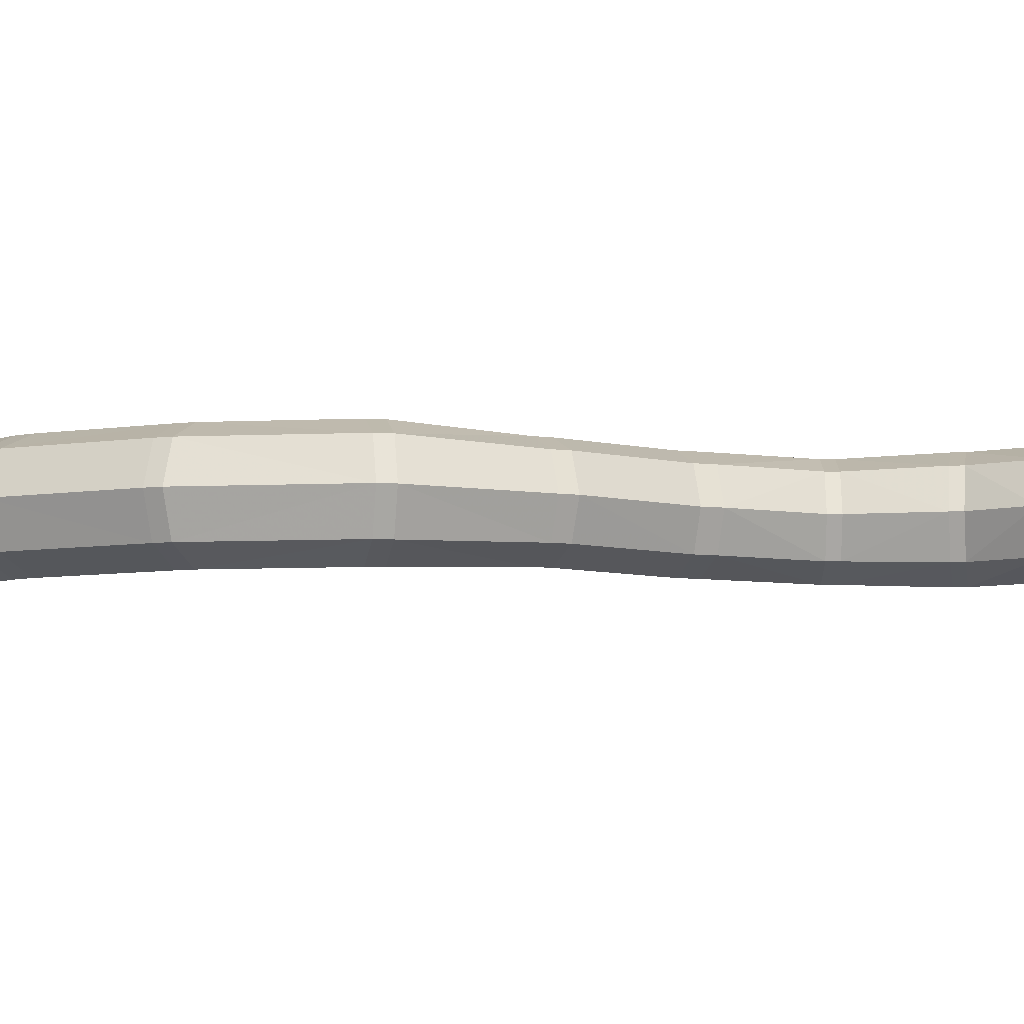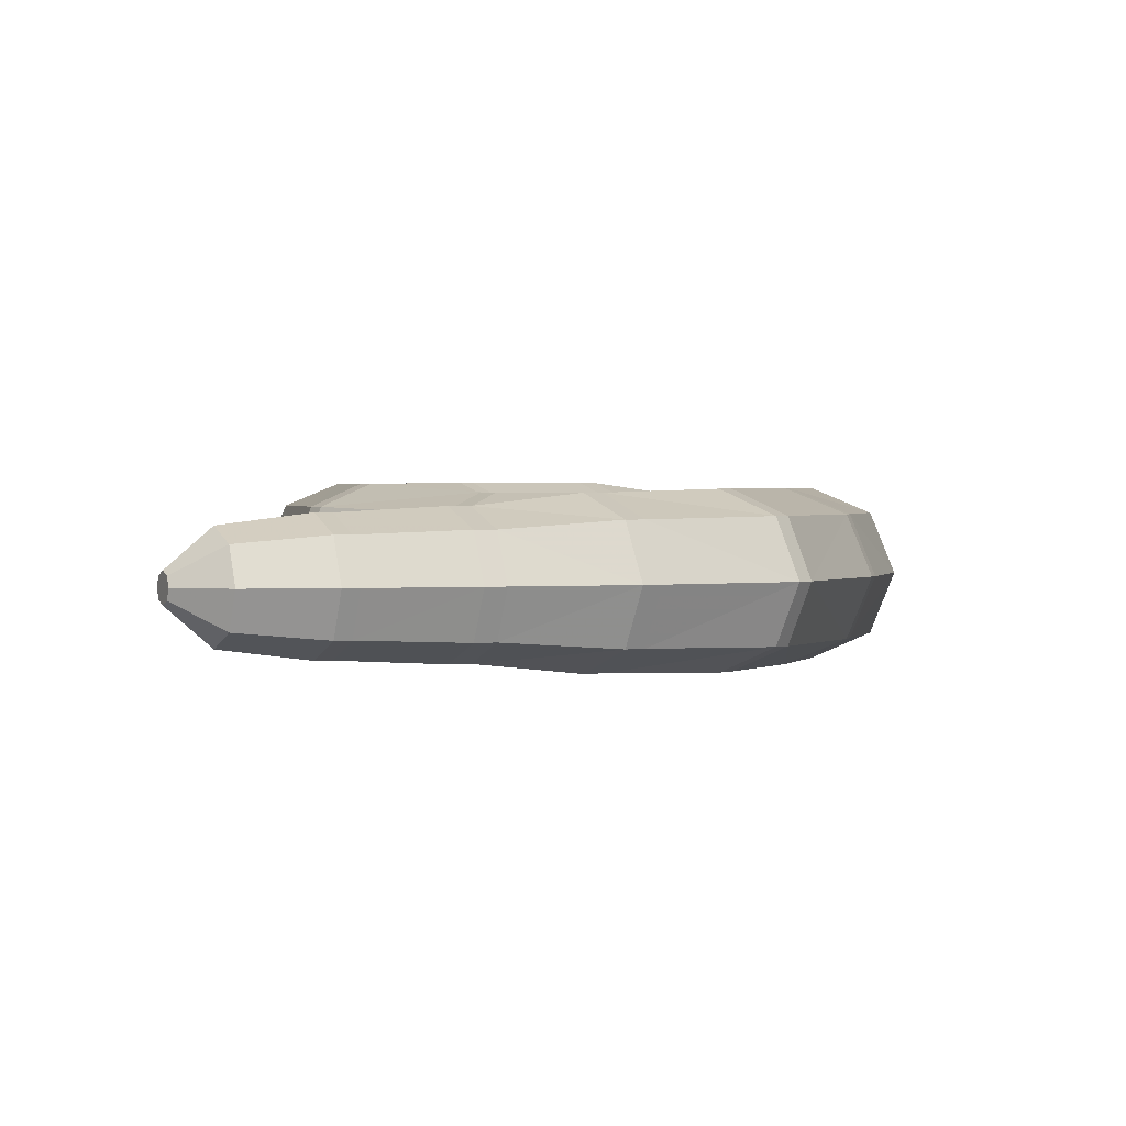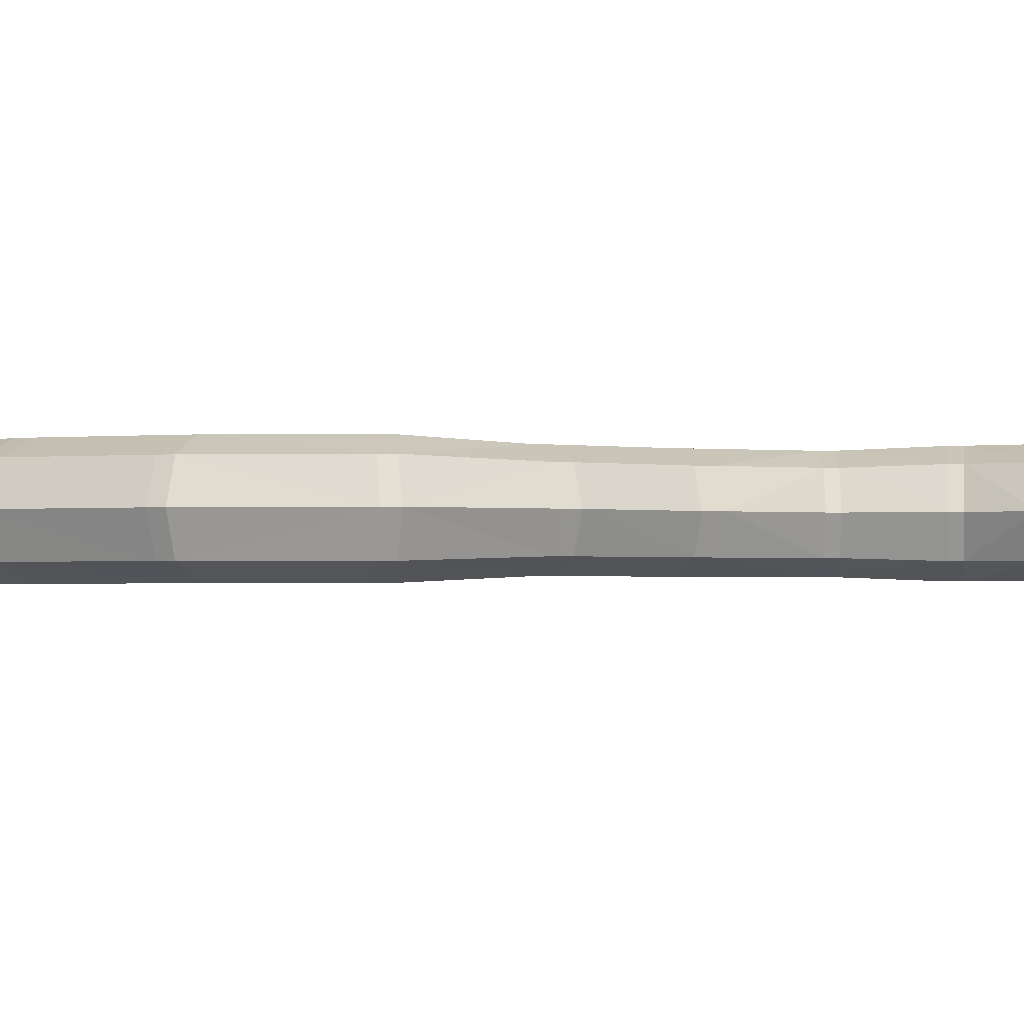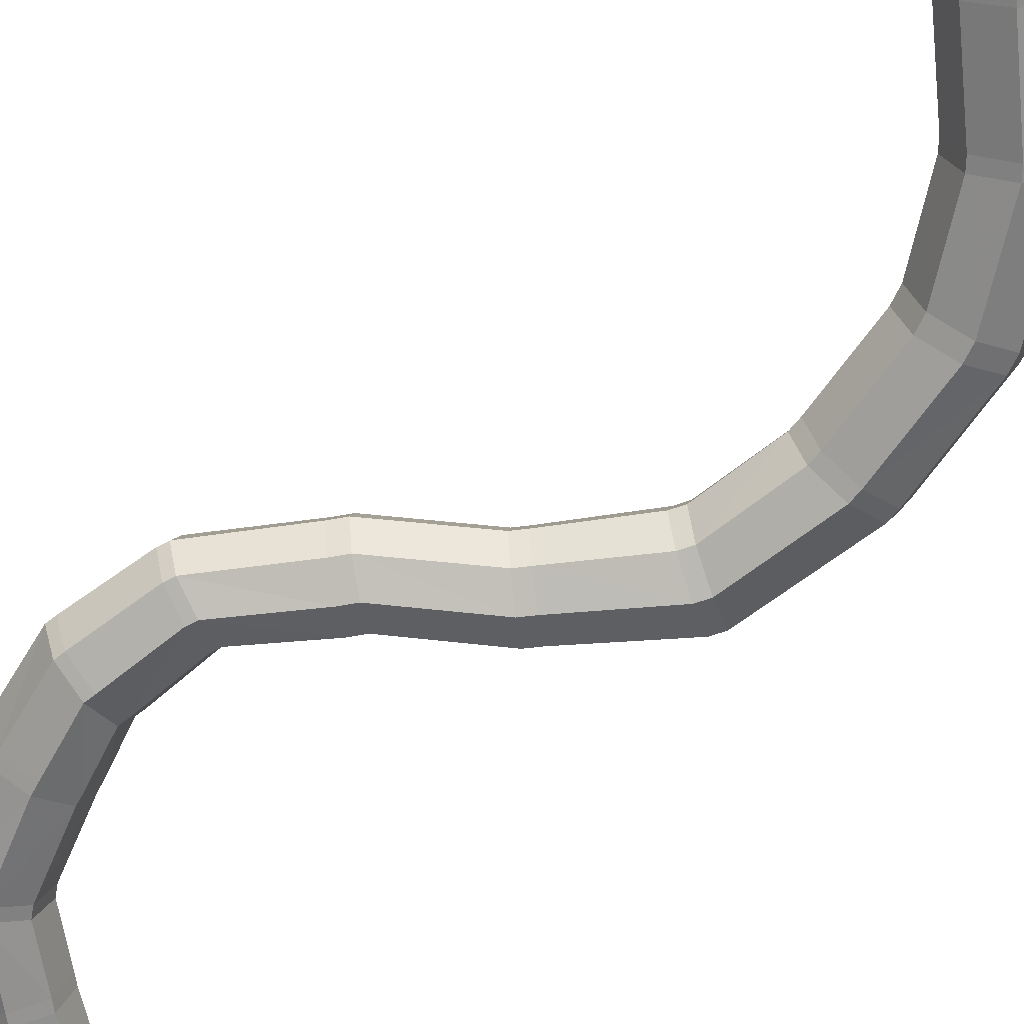
<metadata>
{"format":"obj","ext":"obj","renderer":"f3d","projection":"perspective","resolution":1024,"background":"white","views":[{"elev":-7.1,"azim":120.5,"up":"+Y"},{"elev":1.1,"azim":-167.6,"up":"+Y"},{"elev":-1.3,"azim":119.4,"up":"+Y"},{"elev":-63.9,"azim":-29.2,"up":"+Y"}]}
</metadata>
<code>
o Worm
v 0.0427 -0 -0.9266
v 0.09926 -0 -0.9222
v 0.05144 -0.0351 -0.915
v 0.1017 -0.009945 -0.9189
v 0.07253 -0.04964 -0.887
v 0.1077 -0.01406 -0.9109
v 0.09363 -0.0351 -0.8589
v 0.1137 -0.009945 -0.903
v 0.1024 -0 -0.8473
v 0.1162 -0 -0.8997
v 0.09363 0.0351 -0.8589
v 0.1137 0.009945 -0.903
v 0.07253 0.04964 -0.887
v 0.1077 0.01406 -0.9109
v 0.05144 0.0351 -0.915
v 0.1017 0.009945 -0.9189
v 0.0427 -0 -0.9266
v 0.05144 -0.0351 -0.915
v 0.07253 -0.04964 -0.887
v 0.09363 -0.0351 -0.8589
v 0.1024 -0 -0.8473
v 0.09363 0.0351 -0.8589
v 0.07253 0.04964 -0.887
v 0.05144 0.0351 -0.915
v -0.03469 -0 -0.892
v -0.02415 -0.04235 -0.878
v 0.001309 -0.05989 -0.8441
v 0.02676 -0.04235 -0.8103
v 0.03731 -0 -0.7962
v 0.02676 0.04235 -0.8103
v 0.001309 0.05989 -0.8441
v -0.02415 0.04235 -0.878
v -0.04768 -0 -0.8822
v -0.03714 -0.04235 -0.8682
v -0.01168 -0.05989 -0.8343
v 0.01378 -0.04235 -0.8005
v 0.02432 -0 -0.7865
v 0.01378 0.04235 -0.8005
v -0.01168 0.05989 -0.8343
v -0.03714 0.04235 -0.8682
v -0.1347 -0 -0.8227
v -0.1222 -0.04582 -0.8084
v -0.09218 -0.0648 -0.7738
v -0.06211 -0.04582 -0.7392
v -0.04966 -0 -0.7249
v -0.06211 0.04582 -0.7392
v -0.09218 0.0648 -0.7738
v -0.1222 0.04582 -0.8084
v -0.1508 -0 -0.8087
v -0.1383 -0.04582 -0.7944
v -0.1082 -0.0648 -0.7598
v -0.07817 -0.04582 -0.7253
v -0.06571 -0 -0.7109
v -0.07817 0.04582 -0.7253
v -0.1082 0.0648 -0.7598
v -0.1383 0.04582 -0.7944
v -0.247 -0 -0.7348
v -0.2295 -0.05335 -0.7213
v -0.1872 -0.07545 -0.6887
v -0.145 -0.05335 -0.6561
v -0.1275 -0 -0.6426
v -0.145 0.05335 -0.6561
v -0.1872 0.07545 -0.6887
v -0.2295 0.05335 -0.7213
v -0.26 -0 -0.7179
v -0.2425 -0.05335 -0.7044
v -0.2003 -0.07545 -0.6718
v -0.158 -0.05335 -0.6392
v -0.1406 -0 -0.6257
v -0.158 0.05335 -0.6392
v -0.2003 0.07545 -0.6718
v -0.2425 0.05335 -0.7044
v -0.354 -0 -0.5963
v -0.3324 -0.05549 -0.5885
v -0.2801 -0.07847 -0.5699
v -0.2279 -0.05549 -0.5512
v -0.2062 -0 -0.5435
v -0.2279 0.05549 -0.5512
v -0.2801 0.07847 -0.5699
v -0.3324 0.05549 -0.5885
v -0.361 -0 -0.5767
v -0.3394 -0.05549 -0.5689
v -0.2872 -0.07847 -0.5503
v -0.2349 -0.05549 -0.5316
v -0.2133 -0 -0.5238
v -0.2349 0.05549 -0.5316
v -0.2872 0.07847 -0.5503
v -0.3394 0.05549 -0.5689
v -0.3851 -0 -0.3882
v -0.3621 -0.05549 -0.388
v -0.3066 -0.07847 -0.3874
v -0.2511 -0.05549 -0.3869
v -0.2281 -0 -0.3867
v -0.2511 0.05549 -0.3869
v -0.3066 0.07847 -0.3874
v -0.3621 0.05549 -0.388
v -0.3852 -0 -0.3701
v -0.3623 -0.05549 -0.3699
v -0.3068 -0.07847 -0.3694
v -0.2513 -0.05549 -0.3688
v -0.2283 -0 -0.3686
v -0.2513 0.05549 -0.3688
v -0.3068 0.07847 -0.3694
v -0.3623 0.05549 -0.3699
v -0.3808 -0 -0.2181
v -0.3594 -0.05549 -0.2267
v -0.3079 -0.07847 -0.2473
v -0.2564 -0.05549 -0.268
v -0.2351 -0 -0.2766
v -0.2564 0.05549 -0.268
v -0.3079 0.07847 -0.2473
v -0.3594 0.05549 -0.2267
v -0.3742 -0 -0.2018
v -0.3529 -0.05549 -0.2103
v -0.3014 -0.07847 -0.231
v -0.2499 -0.05549 -0.2517
v -0.2286 -0 -0.2602
v -0.2499 0.05549 -0.2517
v -0.3014 0.07847 -0.231
v -0.3529 0.05549 -0.2103
v -0.3137 -0 -0.06782
v -0.2955 -0.05187 -0.07923
v -0.2515 -0.07336 -0.1068
v -0.2076 -0.05187 -0.1343
v -0.1894 -0 -0.1457
v -0.2076 0.05187 -0.1343
v -0.2515 0.07336 -0.1068
v -0.2955 0.05187 -0.07923
v -0.3042 -0 -0.05259
v -0.2859 -0.05187 -0.064
v -0.242 -0.07336 -0.09153
v -0.198 -0.05187 -0.1191
v -0.1798 -0 -0.1305
v -0.198 0.05187 -0.1191
v -0.242 0.07336 -0.09153
v -0.2859 0.05187 -0.064
v -0.1618 -0 0.05595
v -0.1481 -0.05187 0.0394
v -0.1151 -0.07336 -0.000565
v -0.08199 -0.05187 -0.04053
v -0.06829 -0 -0.05708
v -0.08199 0.05187 -0.04053
v -0.1151 0.07336 -0.000565
v -0.1481 0.05187 0.0394
v -0.1396 -0 0.0743
v -0.1259 -0.05187 0.05775
v -0.09288 -0.07336 0.01778
v -0.05981 -0.05187 -0.02218
v -0.04612 -0 -0.03873
v -0.05981 0.05187 -0.02218
v -0.09288 0.07336 0.01778
v -0.1259 0.05187 0.05775
v 0.02649 -0 0.146
v 0.03918 -0.05187 0.1287
v 0.06982 -0.07336 0.0868
v 0.1005 -0.05187 0.04495
v 0.1131 -0 0.02761
v 0.1005 0.05187 0.04495
v 0.06982 0.07336 0.0868
v 0.03918 0.05187 0.1287
v 0.04656 -0 0.1607
v 0.05925 -0.05187 0.1434
v 0.08989 -0.07336 0.1015
v 0.1205 -0.05187 0.05964
v 0.1332 -0 0.0423
v 0.1205 0.05187 0.05964
v 0.08989 0.07336 0.1015
v 0.05925 0.05187 0.1434
v 0.1718 -0 0.257
v 0.1897 -0.0578 0.2412
v 0.2332 -0.08175 0.2031
v 0.2766 -0.0578 0.1649
v 0.2946 0 0.1491
v 0.2766 0.0578 0.1649
v 0.2332 0.08175 0.2031
v 0.1897 0.0578 0.2412
v 0.1874 -0 0.2748
v 0.2054 -0.0578 0.259
v 0.2488 -0.08175 0.2208
v 0.2922 -0.0578 0.1827
v 0.3102 0 0.1668
v 0.2922 0.0578 0.1827
v 0.2488 0.08175 0.2208
v 0.2054 0.0578 0.259
v 0.2403 -0 0.4087
v 0.264 -0.0578 0.4048
v 0.321 -0.08175 0.3954
v 0.378 -0.0578 0.3859
v 0.4016 0 0.382
v 0.378 0.0578 0.3859
v 0.321 0.08175 0.3954
v 0.264 0.0578 0.4048
v 0.2442 -0 0.4318
v 0.2678 -0.0578 0.4279
v 0.3248 -0.08175 0.4185
v 0.3818 -0.0578 0.409
v 0.4055 0 0.4051
v 0.3818 0.0578 0.409
v 0.3248 0.08175 0.4185
v 0.2678 0.0578 0.4279
v 0.2599 0 0.5951
v 0.2838 -0.0578 0.5969
v 0.3414 -0.08175 0.6012
v 0.399 -0.0578 0.6055
v 0.4229 0 0.6073
v 0.399 0.0578 0.6055
v 0.3414 0.08175 0.6012
v 0.2838 0.0578 0.5969
v 0.2576 0 0.6254
v 0.2815 -0.0578 0.6271
v 0.3391 -0.08175 0.6315
v 0.3968 -0.0578 0.6358
v 0.4207 0 0.6376
v 0.3968 0.0578 0.6358
v 0.3391 0.08175 0.6315
v 0.2815 0.0578 0.6271
v 0.2113 0 0.7741
v 0.2326 -0.0578 0.7852
v 0.2839 -0.08175 0.8118
v 0.3352 -0.0578 0.8384
v 0.3564 0 0.8494
v 0.3352 0.0578 0.8384
v 0.2839 0.08175 0.8118
v 0.2326 0.0578 0.7852
v 0.2011 0 0.7939
v 0.2223 -0.0578 0.8049
v 0.2736 -0.08175 0.8316
v 0.3249 -0.0578 0.8582
v 0.3462 0 0.8692
v 0.3249 0.0578 0.8582
v 0.2736 0.08175 0.8316
v 0.2223 0.0578 0.8049
v 0.1028 0 0.9356
v 0.1237 -0.0578 0.9473
v 0.1741 -0.08175 0.9755
v 0.2246 -0.0578 1.004
v 0.2455 0 1.015
v 0.2246 0.0578 1.004
v 0.1741 0.08175 0.9755
v 0.1237 0.0578 0.9473
v 0.08904 0 0.9601
v 0.1099 -0.0578 0.9718
v 0.1604 -0.08175 1
v 0.2108 -0.0578 1.028
v 0.2317 0 1.04
v 0.2108 0.0578 1.028
v 0.1604 0.08175 1
v 0.1099 0.0578 0.9718
v 0.003401 0 1.09
v 0.0182 -0.04418 1.101
v 0.05392 -0.06248 1.127
v 0.08964 -0.04418 1.153
v 0.1044 0 1.164
v 0.08964 0.04418 1.153
v 0.05392 0.06248 1.127
v 0.0182 0.04418 1.101
v -0.01315 0 1.113
v 0.001649 -0.04418 1.124
v 0.03737 -0.06248 1.15
v 0.07309 -0.04418 1.176
v 0.08789 0 1.186
v 0.07309 0.04418 1.176
v 0.03737 0.06248 1.15
v 0.001649 0.04418 1.124
v -0.1302 0 1.214
v -0.1256 -0.02116 1.222
v -0.1143 -0.02993 1.24
v -0.1031 -0.02116 1.258
v -0.09842 0 1.265
v -0.1031 0.02116 1.258
v -0.1143 0.02993 1.24
v -0.1256 0.02116 1.222
f 1 2 4
f 3 4 6
f 5 6 8
f 7 8 10
f 10 12 11
f 12 14 13
f 4 2 16
f 16 2 1
f 14 16 15
f 1 17 24
f 24 17 25
f 15 24 23
f 13 23 22
f 11 22 21
f 9 21 20
f 7 20 19
f 5 19 18
f 3 18 17
f 25 33 40
f 23 24 32
f 22 23 31
f 21 22 30
f 21 29 28
f 20 28 27
f 19 27 26
f 18 26 25
f 40 33 41
f 31 32 40
f 31 39 38
f 30 38 37
f 29 37 36
f 28 36 35
f 26 27 35
f 26 34 33
f 48 41 49
f 39 40 48
f 38 39 47
f 37 38 46
f 37 45 44
f 36 44 43
f 35 43 42
f 34 42 41
f 56 49 57
f 48 56 55
f 46 47 55
f 45 46 54
f 45 53 52
f 43 44 52
f 42 43 51
f 42 50 49
f 57 65 72
f 55 56 64
f 54 55 63
f 53 54 62
f 53 61 60
f 52 60 59
f 51 59 58
f 50 58 57
f 72 65 73
f 64 72 71
f 63 71 70
f 62 70 69
f 60 61 69
f 60 68 67
f 59 67 66
f 57 58 66
f 73 81 88
f 71 72 80
f 70 71 79
f 69 70 78
f 69 77 76
f 68 76 75
f 67 75 74
f 66 74 73
f 81 89 96
f 80 88 87
f 78 79 87
f 78 86 85
f 77 85 84
f 76 84 83
f 75 83 82
f 74 82 81
f 89 97 104
f 88 96 95
f 87 95 94
f 86 94 93
f 84 85 93
f 83 84 92
f 82 83 91
f 81 82 90
f 104 97 105
f 96 104 103
f 94 95 103
f 93 94 102
f 93 101 100
f 92 100 99
f 90 91 99
f 89 90 98
f 105 113 120
f 103 104 112
f 102 103 111
f 101 102 110
f 101 109 108
f 100 108 107
f 99 107 106
f 98 106 105
f 120 113 121
f 112 120 119
f 111 119 118
f 110 118 117
f 108 109 117
f 107 108 116
f 106 107 115
f 105 106 114
f 128 121 129
f 119 120 128
f 118 119 127
f 117 118 126
f 117 125 124
f 116 124 123
f 115 123 122
f 114 122 121
f 129 137 144
f 127 128 136
f 127 135 134
f 126 134 133
f 125 133 132
f 124 132 131
f 123 131 130
f 121 122 130
f 137 145 152
f 136 144 143
f 135 143 142
f 134 142 141
f 132 133 141
f 131 132 140
f 130 131 139
f 129 130 138
f 145 153 160
f 143 144 152
f 143 151 150
f 142 150 149
f 140 141 149
f 139 140 148
f 139 147 146
f 137 138 146
f 153 161 168
f 152 160 159
f 151 159 158
f 150 158 157
f 148 149 157
f 147 148 156
f 146 147 155
f 145 146 154
f 161 169 176
f 159 160 168
f 159 167 166
f 158 166 165
f 157 165 164
f 155 156 164
f 155 163 162
f 153 154 162
f 169 177 184
f 168 176 175
f 167 175 174
f 166 174 173
f 164 165 173
f 163 164 172
f 162 163 171
f 161 162 170
f 184 177 185
f 175 176 184
f 175 183 182
f 174 182 181
f 172 173 181
f 171 172 180
f 171 179 178
f 169 170 178
f 185 193 200
f 183 184 192
f 182 183 191
f 181 182 190
f 181 189 188
f 180 188 187
f 179 187 186
f 178 186 185
f 193 201 208
f 191 192 200
f 191 199 198
f 190 198 197
f 189 197 196
f 187 188 196
f 187 195 194
f 185 186 194
f 201 209 216
f 200 208 207
f 199 207 206
f 198 206 205
f 196 197 205
f 195 196 204
f 194 195 203
f 193 194 202
f 216 209 217
f 207 208 216
f 207 215 214
f 206 214 213
f 204 205 213
f 203 204 212
f 203 211 210
f 201 202 210
f 217 225 232
f 215 216 224
f 214 215 223
f 213 214 222
f 213 221 220
f 212 220 219
f 211 219 218
f 210 218 217
f 232 225 233
f 223 224 232
f 222 223 231
f 222 230 229
f 220 221 229
f 220 228 227
f 219 227 226
f 217 218 226
f 233 241 248
f 231 232 240
f 230 231 239
f 229 230 238
f 229 237 236
f 228 236 235
f 227 235 234
f 226 234 233
f 248 241 249
f 239 240 248
f 239 247 246
f 238 246 245
f 236 237 245
f 235 236 244
f 235 243 242
f 234 242 241
f 249 257 264
f 247 248 256
f 246 247 255
f 245 246 254
f 245 253 252
f 244 252 251
f 243 251 250
f 242 250 249
f 264 257 265
f 256 264 263
f 255 263 262
f 254 262 261
f 252 253 261
f 251 252 260
f 251 259 258
f 250 258 257
f 265 266 267
f 263 264 272
f 262 263 271
f 261 262 270
f 261 269 268
f 260 268 267
f 259 267 266
f 258 266 265
f 3 1 4
f 5 3 6
f 7 5 8
f 9 7 10
f 9 10 11
f 11 12 13
f 13 14 15
f 12 10 8
f 6 4 16
f 15 16 1
f 14 6 16
f 6 14 12
f 6 12 8
f 15 1 24
f 32 24 25
f 13 15 23
f 11 13 22
f 9 11 21
f 7 9 20
f 5 7 19
f 3 5 18
f 1 3 17
f 32 25 40
f 31 23 32
f 30 22 31
f 29 21 30
f 20 21 28
f 19 20 27
f 18 19 26
f 17 18 25
f 48 40 41
f 39 31 40
f 30 31 38
f 29 30 37
f 28 29 36
f 27 28 35
f 34 26 35
f 25 26 33
f 56 48 49
f 47 39 48
f 46 38 47
f 45 37 46
f 36 37 44
f 35 36 43
f 34 35 42
f 33 34 41
f 64 56 57
f 47 48 55
f 54 46 55
f 53 45 54
f 44 45 52
f 51 43 52
f 50 42 51
f 41 42 49
f 64 57 72
f 63 55 64
f 62 54 63
f 61 53 62
f 52 53 60
f 51 52 59
f 50 51 58
f 49 50 57
f 80 72 73
f 63 64 71
f 62 63 70
f 61 62 69
f 68 60 69
f 59 60 67
f 58 59 66
f 65 57 66
f 80 73 88
f 79 71 80
f 78 70 79
f 77 69 78
f 68 69 76
f 67 68 75
f 66 67 74
f 65 66 73
f 88 81 96
f 79 80 87
f 86 78 87
f 77 78 85
f 76 77 84
f 75 76 83
f 74 75 82
f 73 74 81
f 96 89 104
f 87 88 95
f 86 87 94
f 85 86 93
f 92 84 93
f 91 83 92
f 90 82 91
f 89 81 90
f 112 104 105
f 95 96 103
f 102 94 103
f 101 93 102
f 92 93 100
f 91 92 99
f 98 90 99
f 97 89 98
f 112 105 120
f 111 103 112
f 110 102 111
f 109 101 110
f 100 101 108
f 99 100 107
f 98 99 106
f 97 98 105
f 128 120 121
f 111 112 119
f 110 111 118
f 109 110 117
f 116 108 117
f 115 107 116
f 114 106 115
f 113 105 114
f 136 128 129
f 127 119 128
f 126 118 127
f 125 117 126
f 116 117 124
f 115 116 123
f 114 115 122
f 113 114 121
f 136 129 144
f 135 127 136
f 126 127 134
f 125 126 133
f 124 125 132
f 123 124 131
f 122 123 130
f 129 121 130
f 144 137 152
f 135 136 143
f 134 135 142
f 133 134 141
f 140 132 141
f 139 131 140
f 138 130 139
f 137 129 138
f 152 145 160
f 151 143 152
f 142 143 150
f 141 142 149
f 148 140 149
f 147 139 148
f 138 139 146
f 145 137 146
f 160 153 168
f 151 152 159
f 150 151 158
f 149 150 157
f 156 148 157
f 155 147 156
f 154 146 155
f 153 145 154
f 168 161 176
f 167 159 168
f 158 159 166
f 157 158 165
f 156 157 164
f 163 155 164
f 154 155 162
f 161 153 162
f 176 169 184
f 167 168 175
f 166 167 174
f 165 166 173
f 172 164 173
f 171 163 172
f 170 162 171
f 169 161 170
f 192 184 185
f 183 175 184
f 174 175 182
f 173 174 181
f 180 172 181
f 179 171 180
f 170 171 178
f 177 169 178
f 192 185 200
f 191 183 192
f 190 182 191
f 189 181 190
f 180 181 188
f 179 180 187
f 178 179 186
f 177 178 185
f 200 193 208
f 199 191 200
f 190 191 198
f 189 190 197
f 188 189 196
f 195 187 196
f 186 187 194
f 193 185 194
f 208 201 216
f 199 200 207
f 198 199 206
f 197 198 205
f 204 196 205
f 203 195 204
f 202 194 203
f 201 193 202
f 224 216 217
f 215 207 216
f 206 207 214
f 205 206 213
f 212 204 213
f 211 203 212
f 202 203 210
f 209 201 210
f 224 217 232
f 223 215 224
f 222 214 223
f 221 213 222
f 212 213 220
f 211 212 219
f 210 211 218
f 209 210 217
f 240 232 233
f 231 223 232
f 230 222 231
f 221 222 229
f 228 220 229
f 219 220 227
f 218 219 226
f 225 217 226
f 240 233 248
f 239 231 240
f 238 230 239
f 237 229 238
f 228 229 236
f 227 228 235
f 226 227 234
f 225 226 233
f 256 248 249
f 247 239 248
f 238 239 246
f 237 238 245
f 244 236 245
f 243 235 244
f 234 235 242
f 233 234 241
f 256 249 264
f 255 247 256
f 254 246 255
f 253 245 254
f 244 245 252
f 243 244 251
f 242 243 250
f 241 242 249
f 272 264 265
f 255 256 263
f 254 255 262
f 253 254 261
f 260 252 261
f 259 251 260
f 250 251 258
f 249 250 257
f 271 272 265
f 269 270 271
f 267 268 269
f 271 263 272
f 269 271 265
f 265 267 269
f 270 262 271
f 269 261 270
f 260 261 268
f 259 260 267
f 258 259 266
f 257 258 265

</code>
